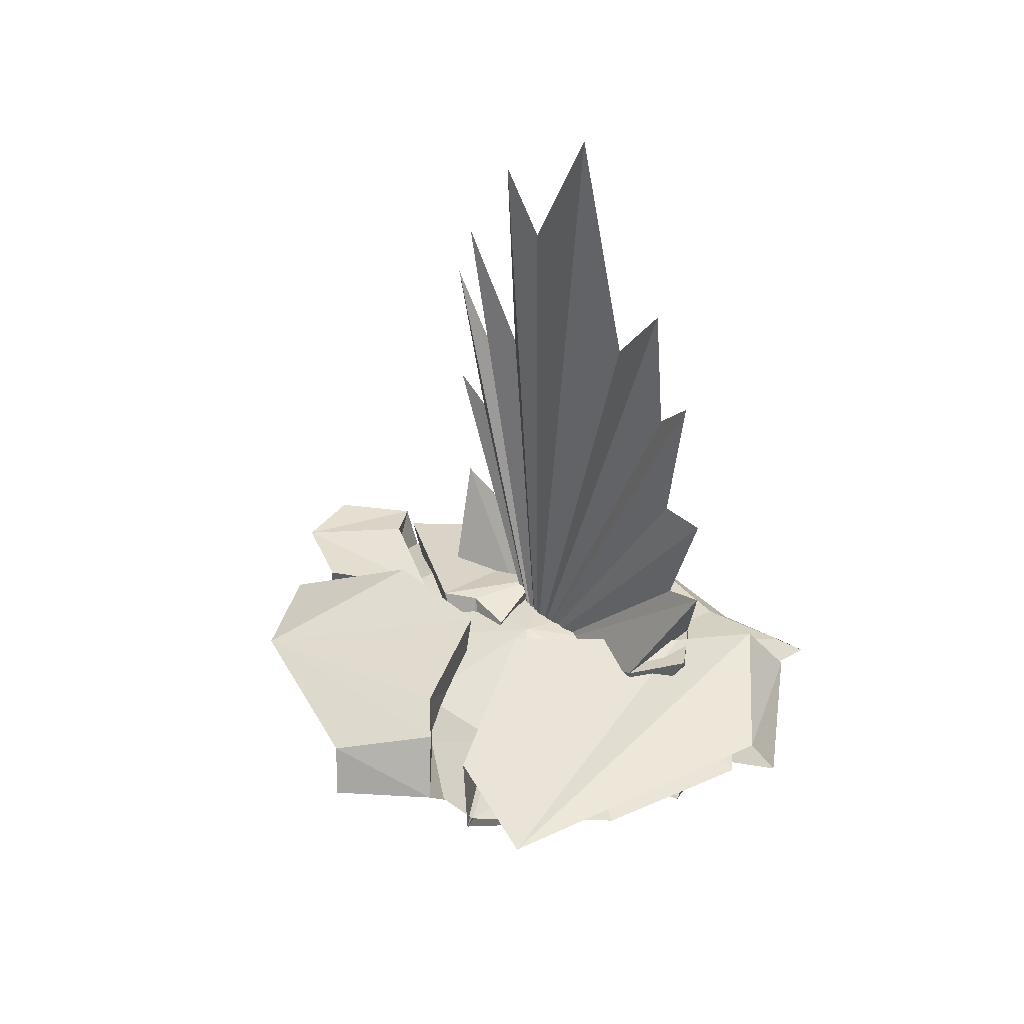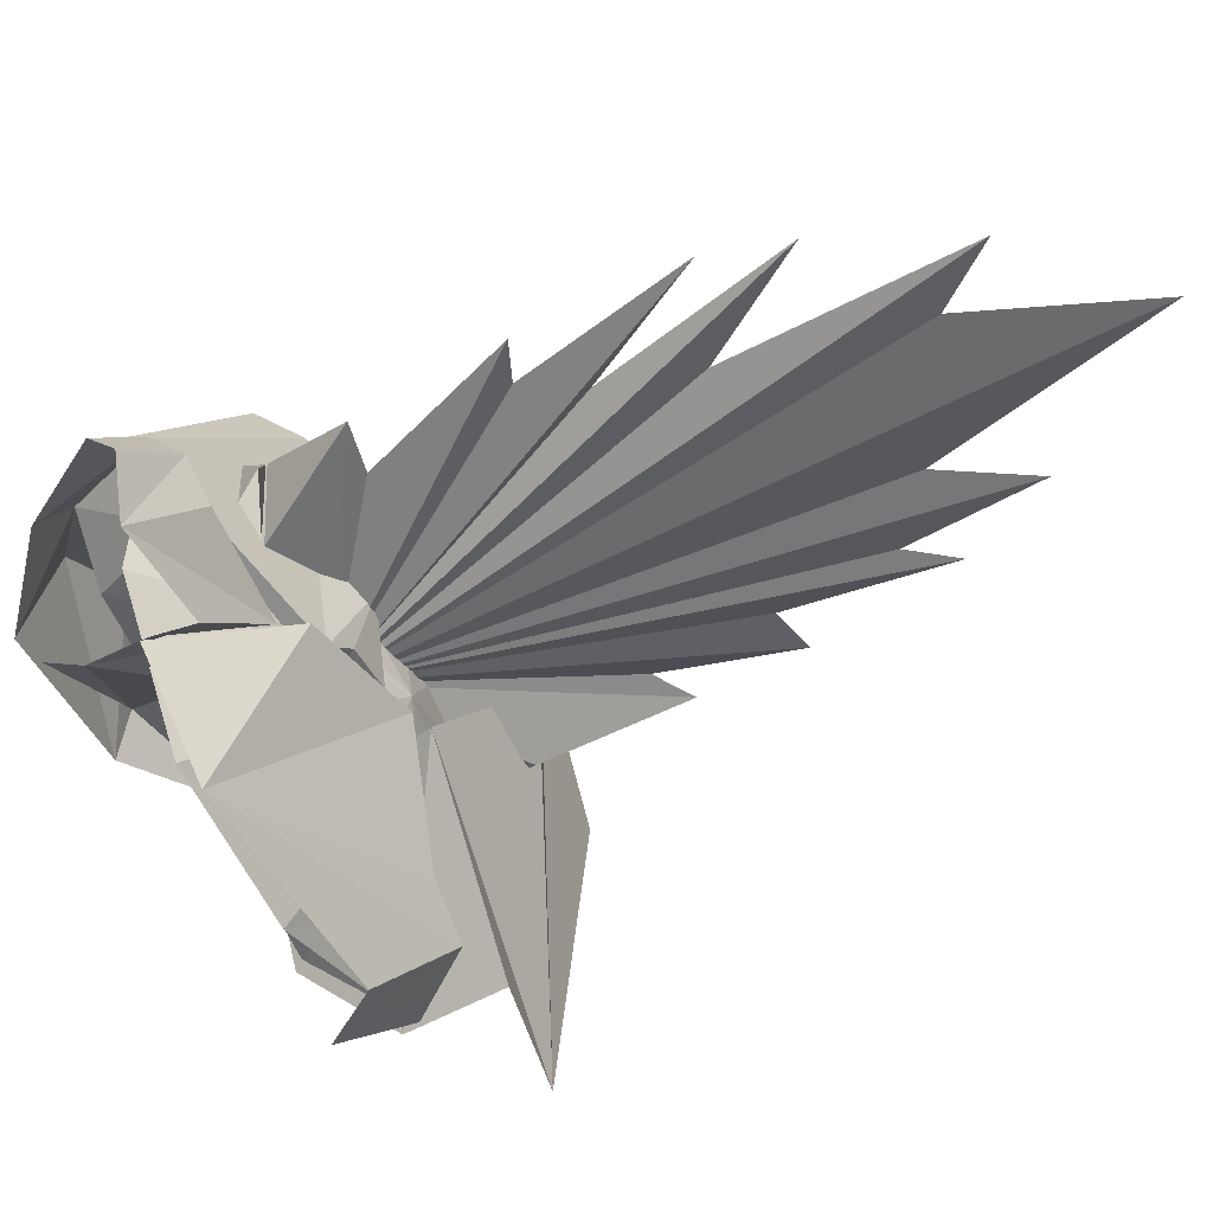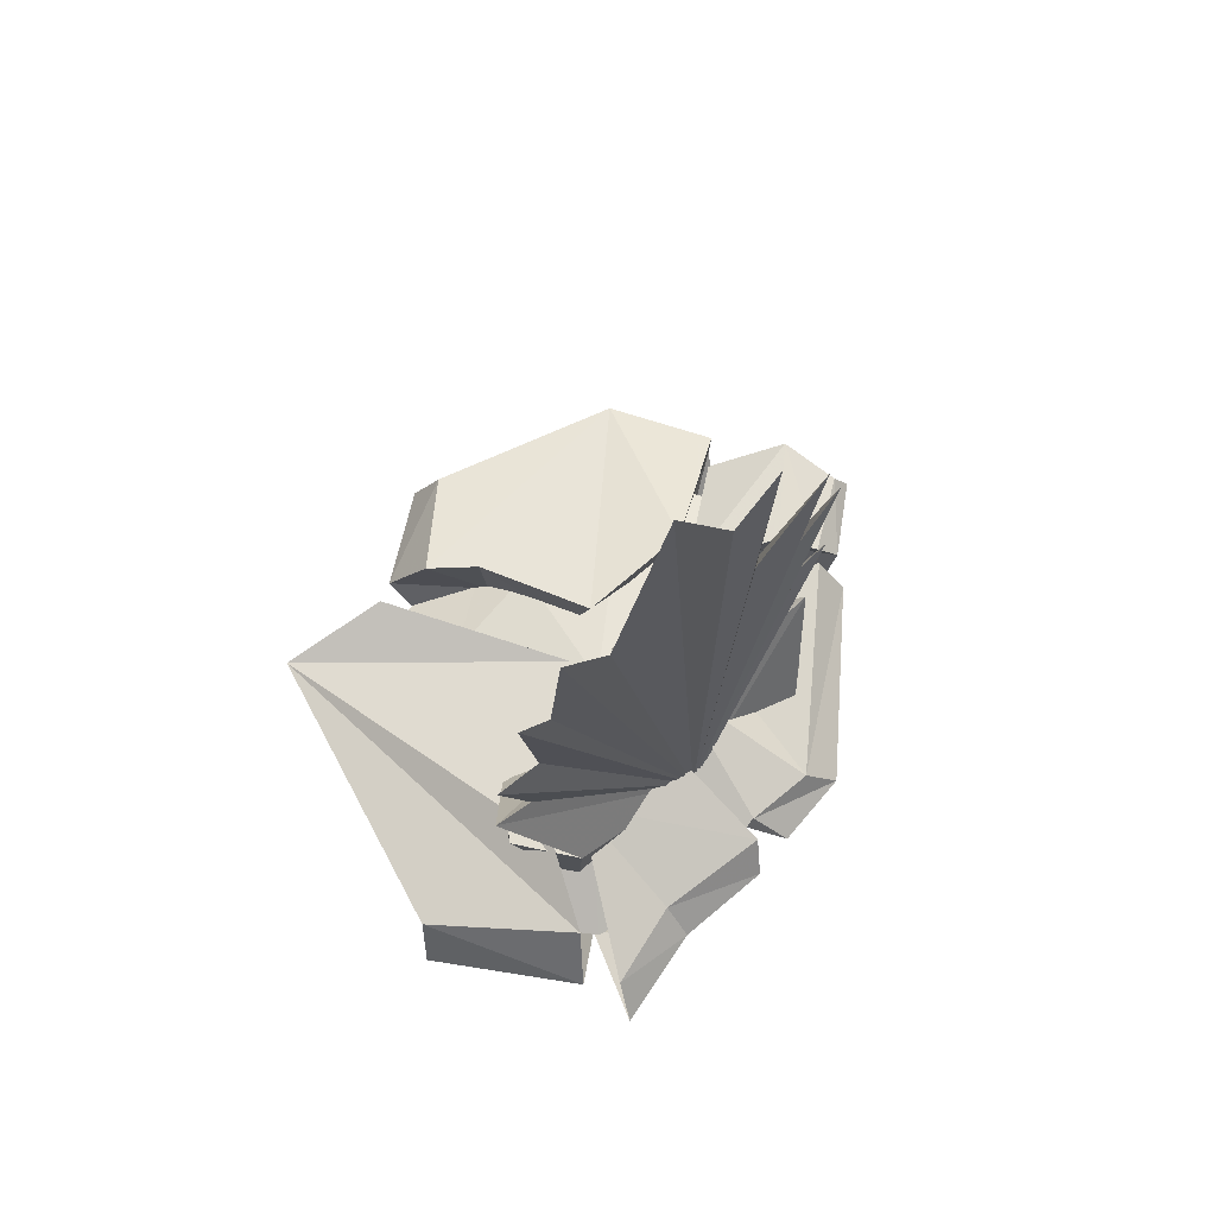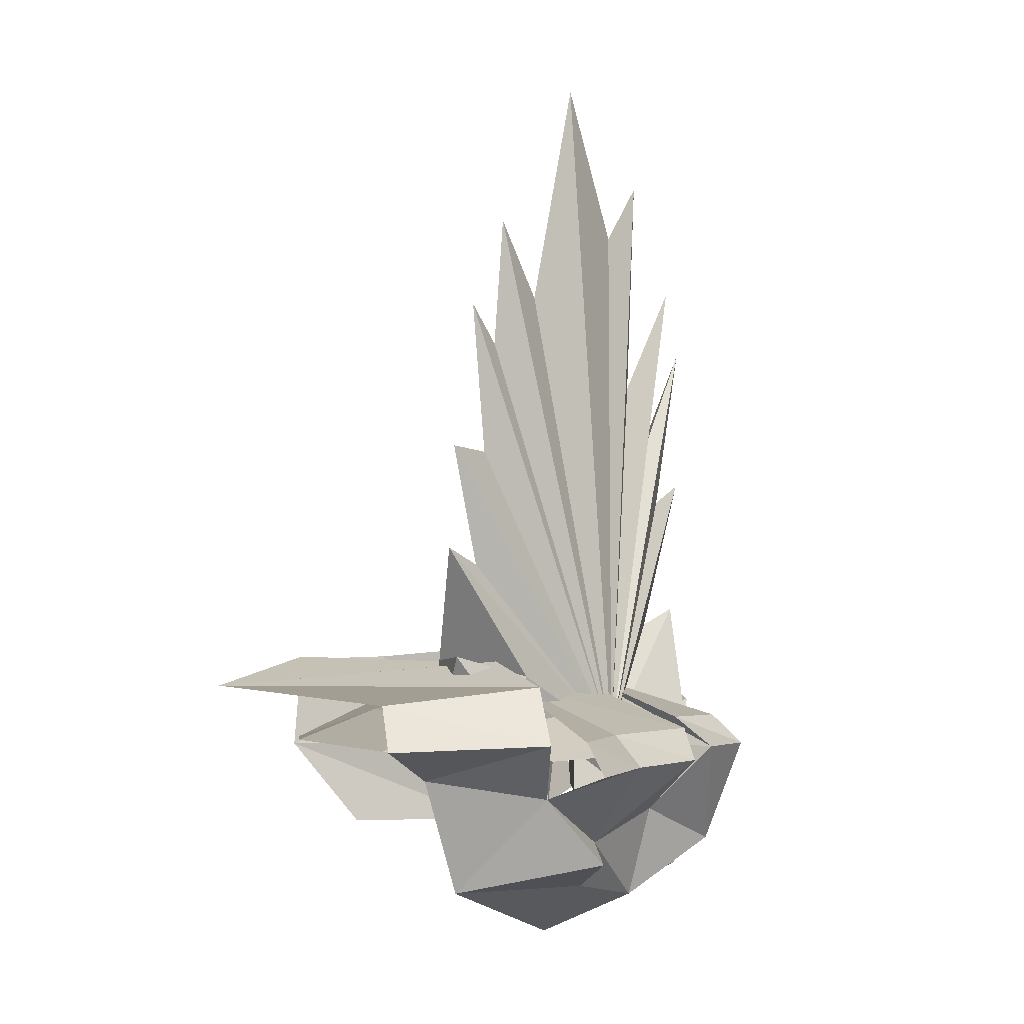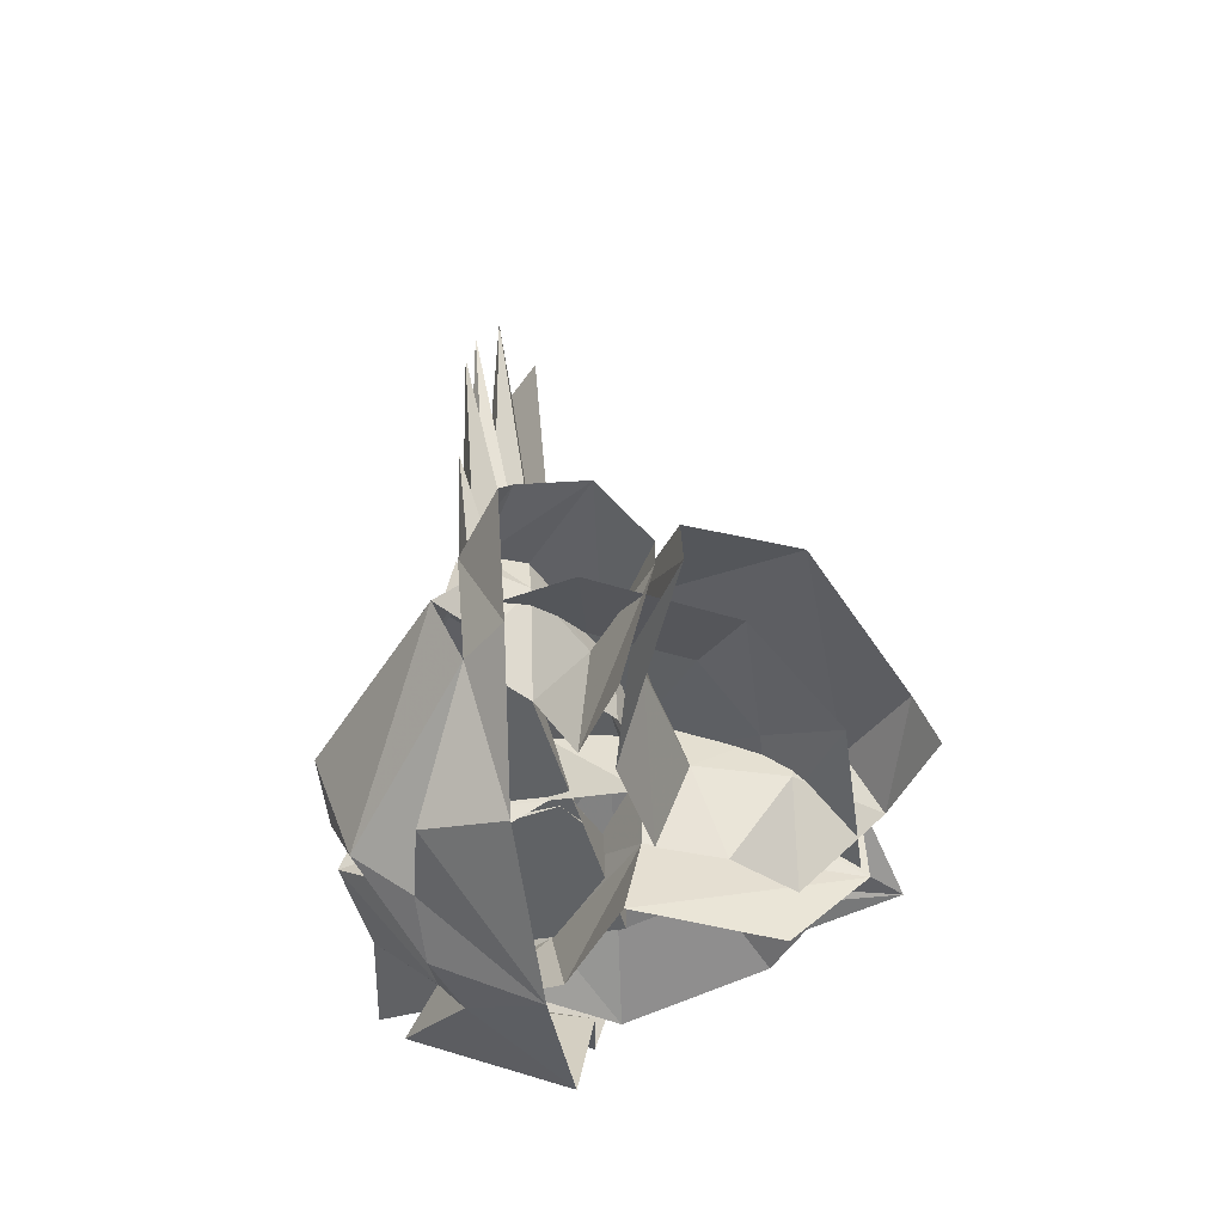
<metadata>
{"format":"obj","ext":"obj","renderer":"f3d","projection":"perspective","resolution":1024,"background":"white","views":[{"elev":43.6,"azim":-130.7,"up":"+Y"},{"elev":-42.9,"azim":119.8,"up":"+Z"},{"elev":72.6,"azim":-39.5,"up":"+Y"},{"elev":-0.4,"azim":-50.7,"up":"+Y"},{"elev":-50.5,"azim":106.2,"up":"+Y"}]}
</metadata>
<code>
g fireFissure_04_mesh
v 1.109 0.3586 1.006
v 0.8492 0.1997 1.339
v 0.9276 0.2856 0.6732
v 1.028 0.05067 0.6732
v 0.9455 0.05067 1.339
v 1.109 0.3586 1.006
v 0.9276 0.2856 0.6732
v 0.8492 0.1997 1.339
v 1.157 0.8784 1.006
v -1.212 0.6405 1.006
v -0.9486 0.05067 1.339
v -1.028 0.05067 0.6732
v -1.001 0.5958 0.6732
v -0.9137 0.513 1.339
v -1.212 0.6405 1.006
v -1.286 1.343 1.006
v -0.9137 0.513 1.339
v -1.001 0.5958 0.6732
v -1.099 0.2554 0.1802
v -0.09974 0.453 0.499
v -1.239 0.2556 0.7801
v -0.7646 0.2563 1.268
v -0.2288 0.256 1.377
v -1.239 0.2556 0.7801
v -0.09974 0.453 0.499
v -0.7646 0.2563 1.268
v 0.6266 0.2554 -0.1932
v -0.09974 0.453 0.499
v 0.01534 0.2555 -0.383
v -0.6505 0.2557 -0.2662
v -0.09974 0.453 0.499
v -1.099 0.2554 0.1802
v 0.01534 0.2555 -0.383
v -0.09974 0.453 0.499
v -0.6505 0.2557 -0.2662
v -0.2288 0.256 1.377
v -0.09974 0.453 0.499
v 0.4314 0.2558 1.186
v 0.9748 0.2553 0.3138
v -0.09974 0.453 0.499
v 0.6266 0.2554 -0.1932
v 0.4314 0.2558 1.186
v -0.09974 0.453 0.499
v 0.936 0.2555 0.7274
v 0.936 0.2555 0.7274
v -0.09974 0.453 0.499
v 0.9748 0.2553 0.3138
v -0.1675 0.5255 0.3232
v -1.545 0.3893 -0.8528
v -0.8554 0.5601 -0.7473
v 0.8255 0.3321 0.2738
v 1.902 0.279 0.003242
v 1.392 0.3456 -0.1769
v 0.7331 -0.001083 1.898
v 0.6025 -0.6511 1.694
v 0.2373 0.01655 1.989
v 0.07418 0.02998 0.7945
v 0.08649 -0.4122 1.591
v -0.03232 -0.04931 2.042
v -0.6423 -0.04564 2.049
v -1.064 -0.2414 1.627
v -1.27 -0.04061 2.238
v 0.08649 -0.4122 1.591
v 0.07418 0.02998 0.7945
v 0.2373 0.01655 1.989
v 0.08649 -0.4122 1.591
v 0.07098 -0.9977 1.431
v -0.5332 -0.5703 1.601
v 0.4611 -0.8924 1.376
v -0.09251 -1.293 0.8308
v 0.07098 -0.9977 1.431
v 0.9142 -0.9072 1.21
v -0.09251 -1.293 0.8308
v 0.4611 -0.8924 1.376
v -0.09251 -1.293 0.8308
v -1.241 -0.8728 1.02
v -0.4235 -0.8867 1.396
v 0.07098 -0.9977 1.431
v -0.09251 -1.293 0.8308
v -0.4235 -0.8867 1.396
v 0.9142 -0.9072 1.21
v 0.9939 -1.071 0.6853
v -0.09251 -1.293 0.8308
v -0.6423 -0.04564 2.049
v -0.5332 -0.5703 1.601
v -1.064 -0.2414 1.627
v 0.07098 -0.9977 1.431
v -0.4235 -0.8867 1.396
v -0.5332 -0.5703 1.601
v 0.6025 -0.6511 1.694
v 0.08649 -0.4122 1.591
v 0.2373 0.01655 1.989
v 0.4611 -0.8924 1.376
v 0.07098 -0.9977 1.431
v 0.08649 -0.4122 1.591
v -1.241 -0.8728 1.02
v -0.8077 -0.6591 1.879
v -0.4235 -0.8867 1.396
v 0.4125 3.491 1.006
v -2.27e-16 0.05067 1.339
v -0.02086 4.452 1.006
v 0.7153 3.871 1.006
v 0.6348 2.455 1.006
v 1.109 3.152 1.006
v 0.7918 1.942 1.006
v 1.243 2.718 1.006
v 0.9858 1.647 1.006
v 1.229 1.767 1.006
v 0.8349 0.7778 1.006
v 1.157 0.8784 1.006
v 0.8492 0.1997 1.339
v 0.9455 0.05067 1.339
v 1.109 0.3586 1.006
v -0.02086 4.452 1.006
v -2.27e-16 0.05067 1.339
v -0.4163 3.011 1.006
v -0.7468 3.494 1.006
v -0.8341 2.678 1.006
v -1.051 2.92 1.006
v -0.9371 1.965 1.006
v -1.239 1.998 1.006
v -1.023 1.231 1.006
v -1.286 1.343 1.006
v -0.9137 0.513 1.339
v -0.9486 0.05067 1.339
v -1.212 0.6405 1.006
v 0.4125 3.491 1.006
v -0.02086 4.452 1.006
v -4.967e-18 0.05067 0.6732
v 0.7153 3.871 1.006
v 0.6348 2.455 1.006
v 1.109 3.152 1.006
v 0.7918 1.942 1.006
v 1.243 2.718 1.006
v 0.9858 1.647 1.006
v 1.229 1.767 1.006
v 0.8349 0.7778 1.006
v 1.157 0.8784 1.006
v 0.9276 0.2856 0.6732
v 1.028 0.05067 0.6732
v 1.109 0.3586 1.006
v -0.02086 4.452 1.006
v -0.4163 3.011 1.006
v -4.967e-18 0.05067 0.6732
v -0.7468 3.494 1.006
v -0.8341 2.678 1.006
v -1.051 2.92 1.006
v -0.9371 1.965 1.006
v -1.239 1.998 1.006
v -1.023 1.231 1.006
v -1.286 1.343 1.006
v -1.001 0.5958 0.6732
v -1.028 0.05067 0.6732
v -1.212 0.6405 1.006
v -4.967e-18 0.05067 0.6732
v 0.9455 0.05067 1.339
v 1.028 0.05067 0.6732
v -2.27e-16 0.05067 1.339
v -1.028 0.05067 0.6732
v -0.9486 0.05067 1.339
v -1.603 0.07546 -0.02702
v -1.099 0.2554 0.1802
v -1.239 0.2556 0.7801
v -1.827 0.07565 0.9298
v -0.7646 0.2563 1.268
v -1.078 0.004924 1.7
v -1.078 0.004924 1.7
v -0.7646 0.2563 1.268
v -0.2288 0.256 1.377
v -0.2583 0.004658 1.866
v 1.024 0.003926 -0.5516
v 0.6266 0.2554 -0.1932
v 0.01534 0.2555 -0.383
v 0.1506 0.003987 -0.8731
v -0.9079 0.004206 -0.7191
v -1.099 0.2554 0.1802
v -1.603 0.07546 -0.02702
v -0.6505 0.2557 -0.2662
v 0.1506 0.003987 -0.8731
v 0.01534 0.2555 -0.383
v -0.2583 0.004658 1.866
v -0.2288 0.256 1.377
v 0.4314 0.2558 1.186
v 0.7119 0.004429 1.586
v 0.936 0.2555 0.7274
v 1.474 0.004102 0.8928
v 1.54 0.00385 0.1872
v 0.9748 0.2553 0.3138
v 0.6266 0.2554 -0.1932
v 1.024 0.003926 -0.5516
v 1.474 0.004102 0.8928
v 0.936 0.2555 0.7274
v 0.9748 0.2553 0.3138
v 1.54 0.00385 0.1872
v -0.04397 0.4648 0.9739
v -0.7059 0.4368 1.06
v -0.2415 0.45 0.7825
v 0.06605 0.1459 1.89
v -0.6552 0.1498 1.86
v -1.186 0.1533 2.038
v 0.06605 0.1459 1.89
v -0.04397 0.4648 0.9739
v -0.001136 0.0484 0.7526
v -0.03232 -0.04931 2.042
v -1.186 0.1533 2.038
v -0.6423 -0.04564 2.049
v -1.27 -0.04061 2.238
v -0.6552 0.1498 1.86
v -0.03232 -0.04931 2.042
v 0.06605 0.1459 1.89
v -0.04397 0.4648 0.9739
v -0.2415 0.45 0.7825
v -0.121 0.009854 0.6629
v -0.001136 0.0484 0.7526
v -0.9983 0.6068 1.154
v -0.1675 0.5255 0.3232
v -0.3417 -0.01018 0.389
v -0.9995 0.06945 1.108
v -1.212 0.4763 1.685
v -1.366 0.135 1.898
v -1.212 0.4763 1.685
v -1.918 0.3693 1.008
v -1.545 0.3893 -0.8528
v -0.9983 0.6068 1.154
v -0.1675 0.5255 0.3232
v -2.019 0.09577 1.152
v -1.918 0.3693 1.008
v -1.366 0.135 1.898
v -1.212 0.4763 1.685
v -0.1675 0.5255 0.3232
v -0.8554 0.5601 -0.7473
v -0.909 -0.04837 -0.7645
v -0.3417 -0.01018 0.389
v 0.2342 -0.005471 0.1959
v 0.5891 0.4428 0.2754
v 0.392 0.4535 0.4101
v 0.5784 -0.0201 0.2594
v 1.567 0.1589 0.7474
v 1.632 -0.03765 0.9374
v 0.5625 0.1962 1.776
v 0.1219 0.2092 1.779
v 0.2477 0.4575 0.8745
v 0.5891 0.4428 0.2754
v 1.567 0.1589 0.7474
v 0.392 0.4535 0.4101
v 0.09104 0.4308 0.4023
v 0.1219 0.2092 1.779
v 0.7331 -0.001083 1.898
v 0.2373 0.01655 1.989
v 0.5625 0.1962 1.776
v 1.632 -0.03765 0.9374
v 1.567 0.1589 0.7474
v 0.392 0.4535 0.4101
v 0.09104 0.4308 0.4023
v 0.08023 -0.04916 0.2378
v 0.2342 -0.005471 0.1959
v 1.171 0.2822 -0.9211
v 1.579 0.1887 -0.3573
v 0.8889 0.5664 0.122
v 0.1289 0.6173 0.1521
v -0.227 0.5414 -0.5347
v 0.1289 0.6173 0.1521
v 0.07445 0.06906 -0.0003688
v -0.2024 0.1184 -0.5015
v -0.4945 0.5337 -0.7424
v -0.6873 0.1896 -0.9183
v -0.4945 0.5337 -0.7424
v -0.02548 0.3593 -1.223
v 1.171 0.2822 -0.9211
v -0.227 0.5414 -0.5347
v 0.1289 0.6173 0.1521
v -0.1581 0.08446 -1.335
v -0.02548 0.3593 -1.223
v -0.6873 0.1896 -0.9183
v -0.4945 0.5337 -0.7424
v 1.577 -0.09708 -0.3704
v 0.8889 0.5664 0.122
v 1.579 0.1887 -0.3573
v 0.8654 -0.01446 0.03865
v 0.1289 0.6173 0.1521
v 0.07445 0.06906 -0.0003688
v 1.42 0.3638 0.4949
v 0.8255 0.3321 0.2738
v 0.9531 0.1233 0.2994
v 1.421 0.1543 0.4769
v 1.577 0.3129 0.702
v 1.69 0.1799 0.7852
v 1.577 0.3129 0.702
v 1.995 0.2712 0.3934
v 1.902 0.279 0.003242
v 1.42 0.3638 0.4949
v 0.8255 0.3321 0.2738
v 2.068 0.1646 0.4493
v 1.995 0.2712 0.3934
v 1.69 0.1799 0.7852
v 1.577 0.3129 0.702
v 0.8255 0.3321 0.2738
v 1.392 0.3456 -0.1769
v 1.431 0.1084 -0.1836
v 0.9531 0.1233 0.2994
v 1.632 -0.03765 0.9374
v 1.483 -0.3768 0.7979
v 0.6025 -0.6511 1.694
v 0.7331 -0.001083 1.898
v -0.5332 -0.5703 1.601
v -0.6423 -0.04564 2.049
v -0.03232 -0.04931 2.042
v 0.08649 -0.4122 1.591
v -0.9995 0.06945 1.108
v -0.8154 -0.4853 0.9671
v -1.064 -0.2414 1.627
v -1.366 0.135 1.898
v -1.366 0.135 1.898
v -1.064 -0.2414 1.627
v -1.511 -0.1323 0.9973
v -2.019 0.09577 1.152
v -0.909 -0.04837 -0.7645
v -0.7413 -0.5663 -0.3191
v -0.2771 -0.54 0.4734
v -0.3417 -0.01018 0.389
v -0.3417 -0.01018 0.389
v -0.2771 -0.54 0.4734
v -0.8154 -0.4853 0.9671
v -0.9995 0.06945 1.108
v -0.2024 0.1184 -0.5015
v -0.163 -0.4517 -0.1383
v -0.5598 -0.4028 -0.4247
v -0.6873 0.1896 -0.9183
v 0.8654 -0.01446 0.03865
v 0.7108 -0.543 0.2327
v 0.06353 -0.4856 0.2059
v 0.07445 0.06906 -0.0003688
v 0.07445 0.06906 -0.0003688
v 0.06353 -0.4856 0.2059
v -0.163 -0.4517 -0.1383
v -0.2024 0.1184 -0.5015
v 1.577 -0.09708 -0.3704
v 1.414 -0.4924 -0.04828
v 0.7108 -0.543 0.2327
v 0.8654 -0.01446 0.03865
v 1.421 0.1543 0.4769
v 1.166 -0.427 0.5338
v 1.483 -0.3768 0.7979
v 1.69 0.1799 0.7852
v 1.69 0.1799 0.7852
v 2.068 0.1646 0.4493
v 1.695 -0.42 0.5149
v 1.483 -0.3768 0.7979
v 1.431 0.1084 -0.1836
v 1.174 -0.4586 0.08004
v 0.7826 -0.4483 0.4119
v 0.9531 0.1233 0.2994
v 0.9531 0.1233 0.2994
v 0.7826 -0.4483 0.4119
v 1.166 -0.427 0.5338
v 1.421 0.1543 0.4769
v 0.2373 0.01655 1.989
v 0.07418 0.02998 0.7945
v 0.2477 0.4575 0.8745
v 0.1219 0.2092 1.779
v 0.2477 0.4575 0.8745
v 0.07418 0.02998 0.7945
v 0.07406 -0.04538 0.27
v 0.09104 0.4308 0.4023
v 1.483 -0.3768 0.7979
v 0.9142 -0.9072 1.21
v 0.4611 -0.8924 1.376
v 0.6025 -0.6511 1.694
v -0.5332 -0.5703 1.601
v -0.4235 -0.8867 1.396
v -0.8077 -0.6591 1.879
v -1.064 -0.2414 1.627
v -1.064 -0.2414 1.627
v -0.8077 -0.6591 1.879
v -1.241 -0.8728 1.02
v -1.511 -0.1323 0.9973
v 1.483 -0.3768 0.7979
v 1.695 -0.42 0.5149
v 0.9939 -1.071 0.6853
v 0.9142 -0.9072 1.21
g fireFissure_04_mesh_0
f 3 2 1
f 6 5 4
f 9 8 7
f 12 11 10
f 15 14 13
f 18 17 16
f 21 20 19
f 23 20 22
f 26 25 24
f 29 28 27
f 32 31 30
f 35 34 33
f 38 37 36
f 41 40 39
f 44 43 42
f 47 46 45
f 50 49 48
f 53 52 51
f 56 55 54
f 59 58 57
f 62 61 60
f 65 64 63
f 68 67 66
f 71 70 69
f 74 73 72
f 77 76 75
f 80 79 78
f 83 82 81
f 86 85 84
f 89 88 87
f 92 91 90
f 94 93 90
f 95 94 90
f 98 97 96
f 101 100 99
f 99 100 102
f 102 100 103
f 103 100 104
f 104 100 105
f 105 100 106
f 106 100 107
f 107 100 108
f 108 100 109
f 109 100 110
f 110 100 111
f 112 111 100
f 111 112 113
f 116 115 114
f 117 115 116
f 118 115 117
f 119 115 118
f 120 115 119
f 121 115 120
f 122 115 121
f 123 115 122
f 124 115 123
f 125 115 124
f 125 124 126
f 129 128 127
f 129 127 130
f 129 130 131
f 129 131 132
f 129 132 133
f 129 133 134
f 129 134 135
f 129 135 136
f 129 136 137
f 129 137 138
f 129 138 139
f 139 140 129
f 140 139 141
f 144 143 142
f 144 145 143
f 144 146 145
f 144 147 146
f 144 148 147
f 144 149 148
f 144 150 149
f 144 151 150
f 144 152 151
f 144 153 152
f 152 153 154
f 157 156 155
f 156 158 155
f 155 158 159
f 158 160 159
f 163 162 161
f 164 163 161
f 165 163 164
f 166 165 164
f 169 168 167
f 170 169 167
f 173 172 171
f 174 173 171
f 177 176 175
f 176 178 175
f 175 178 179
f 178 180 179
f 183 182 181
f 184 183 181
f 185 183 184
f 186 185 184
f 189 188 187
f 190 189 187
f 193 192 191
f 194 193 191
f 197 196 195
f 196 198 195
f 196 199 198
f 196 200 199
f 203 202 201
f 203 201 204
f 207 206 205
f 206 208 205
f 206 209 208
f 209 210 208
f 213 212 211
f 214 213 211
f 217 216 215
f 218 217 215
f 218 215 219
f 220 218 219
f 223 222 221
f 223 221 224
f 223 224 225
f 228 227 226
f 228 229 227
f 232 231 230
f 233 232 230
f 236 235 234
f 235 237 234
f 235 238 237
f 238 239 237
f 242 241 240
f 242 240 243
f 240 244 243
f 245 242 243
f 246 242 245
f 249 248 247
f 248 250 247
f 248 251 250
f 251 252 250
f 255 254 253
f 256 255 253
f 259 258 257
f 259 257 260
f 263 262 261
f 264 263 261
f 264 261 265
f 266 264 265
f 269 268 267
f 269 267 270
f 269 270 271
f 274 273 272
f 274 275 273
f 278 277 276
f 277 279 276
f 277 280 279
f 280 281 279
f 284 283 282
f 285 284 282
f 285 282 286
f 287 285 286
f 290 289 288
f 290 288 291
f 290 291 292
f 295 294 293
f 295 296 294
f 299 298 297
f 300 299 297
f 303 302 301
f 304 303 301
f 307 306 305
f 305 308 307
f 311 310 309
f 312 311 309
f 315 314 313
f 316 315 313
f 319 318 317
f 320 319 317
f 323 322 321
f 324 323 321
f 327 326 325
f 328 327 325
f 331 330 329
f 332 331 329
f 335 334 333
f 336 335 333
f 339 338 337
f 340 339 337
f 343 342 341
f 344 343 341
f 347 346 345
f 348 347 345
f 351 350 349
f 352 351 349
f 355 354 353
f 356 355 353
f 359 358 357
f 360 359 357
f 363 362 361
f 364 363 361
f 367 366 365
f 368 367 365
f 371 370 369
f 372 371 369
f 375 374 373
f 376 375 373
f 379 378 377
f 380 379 377

</code>
